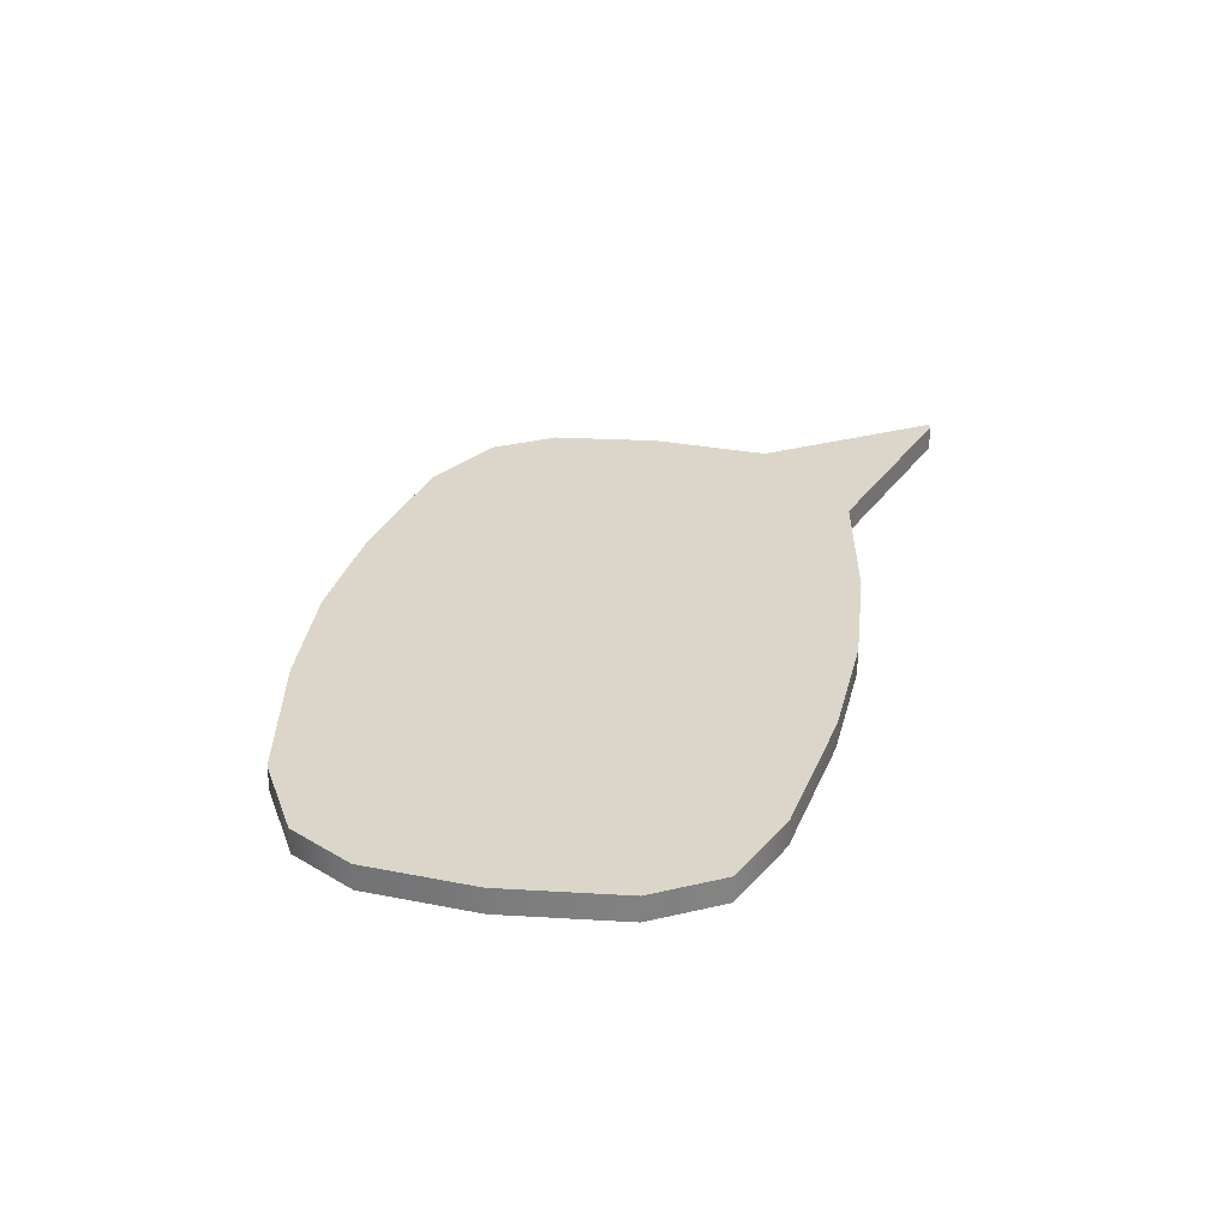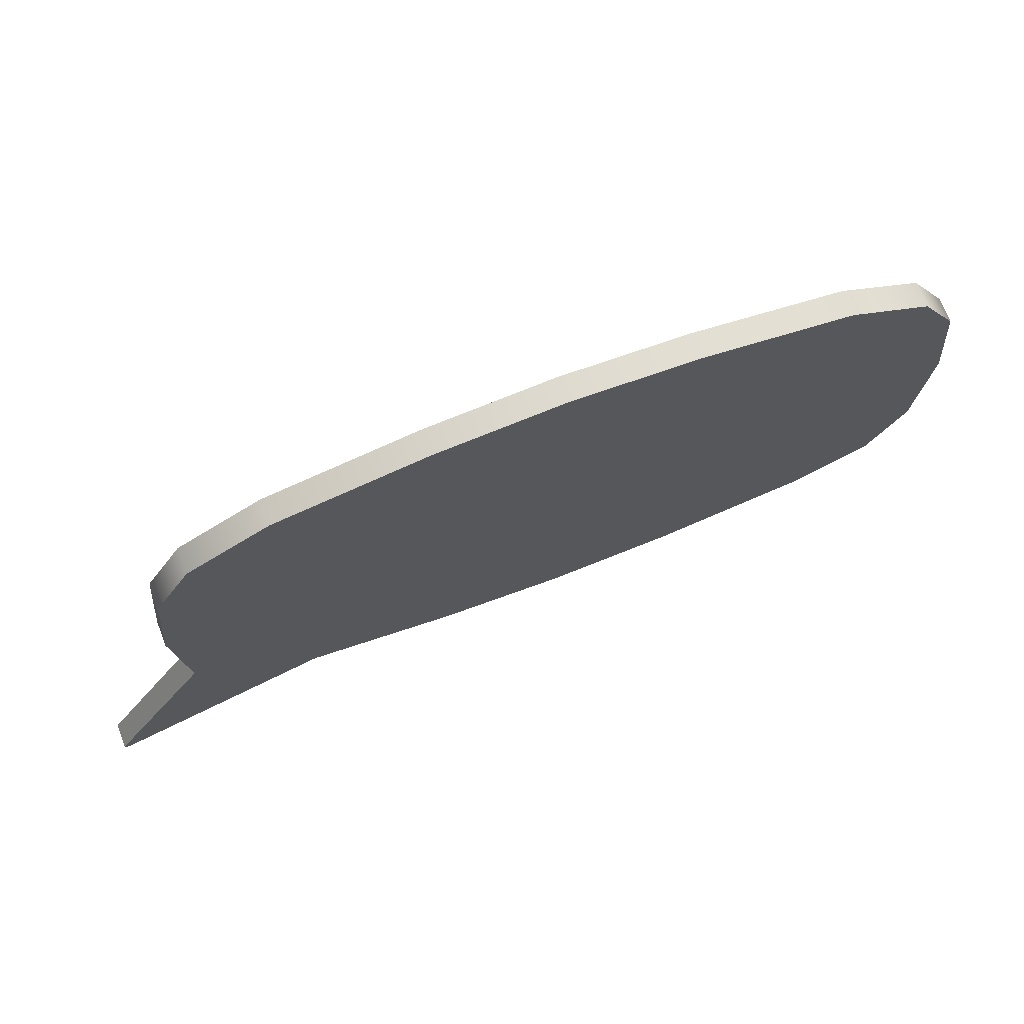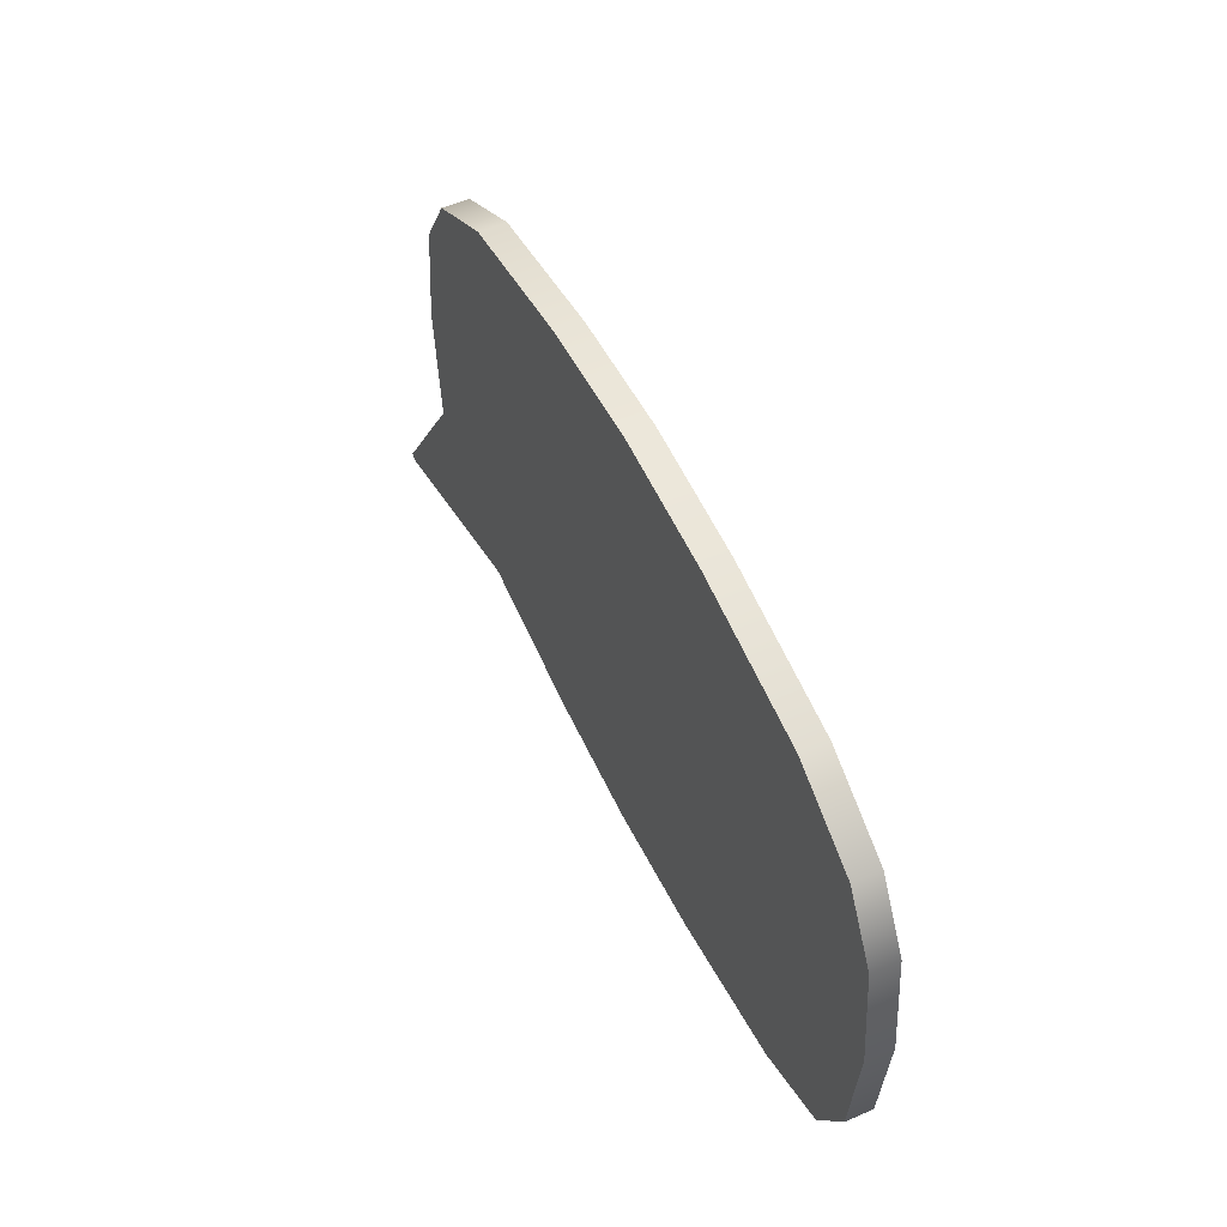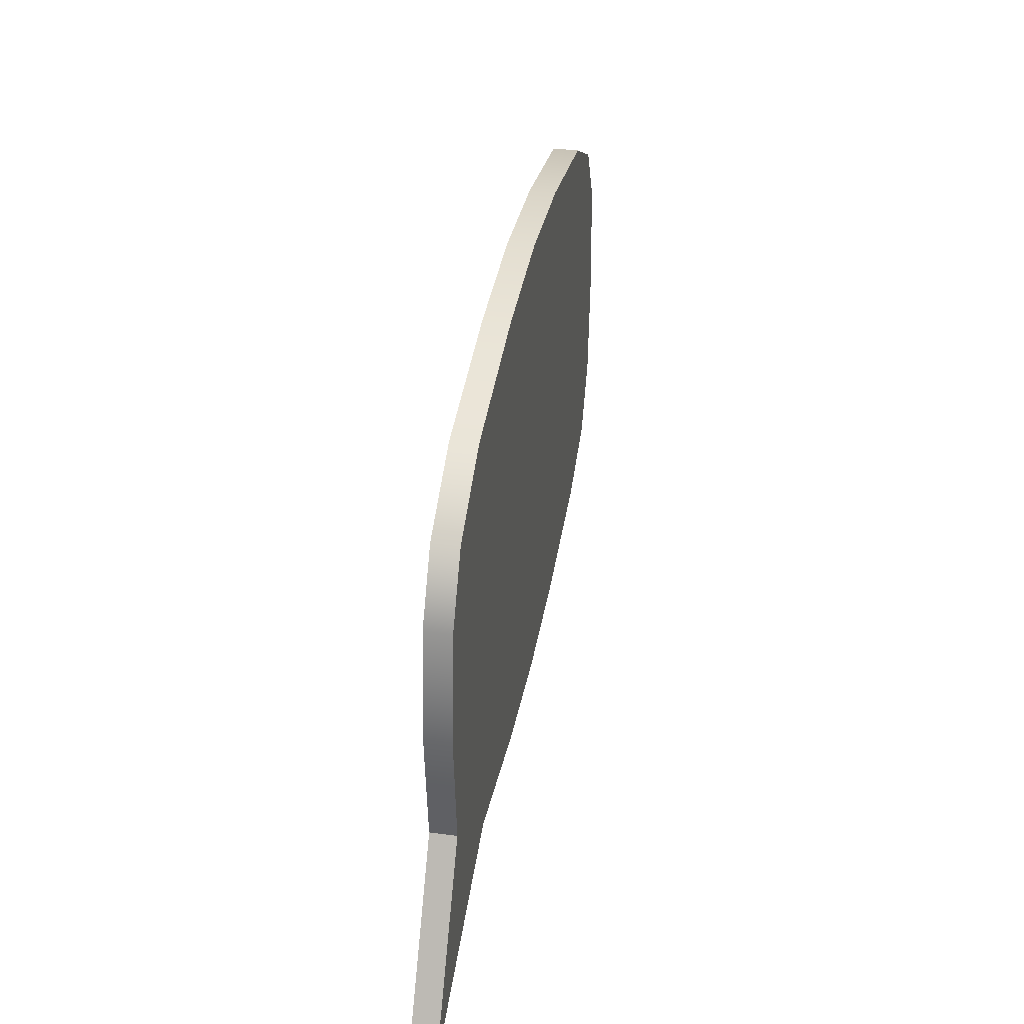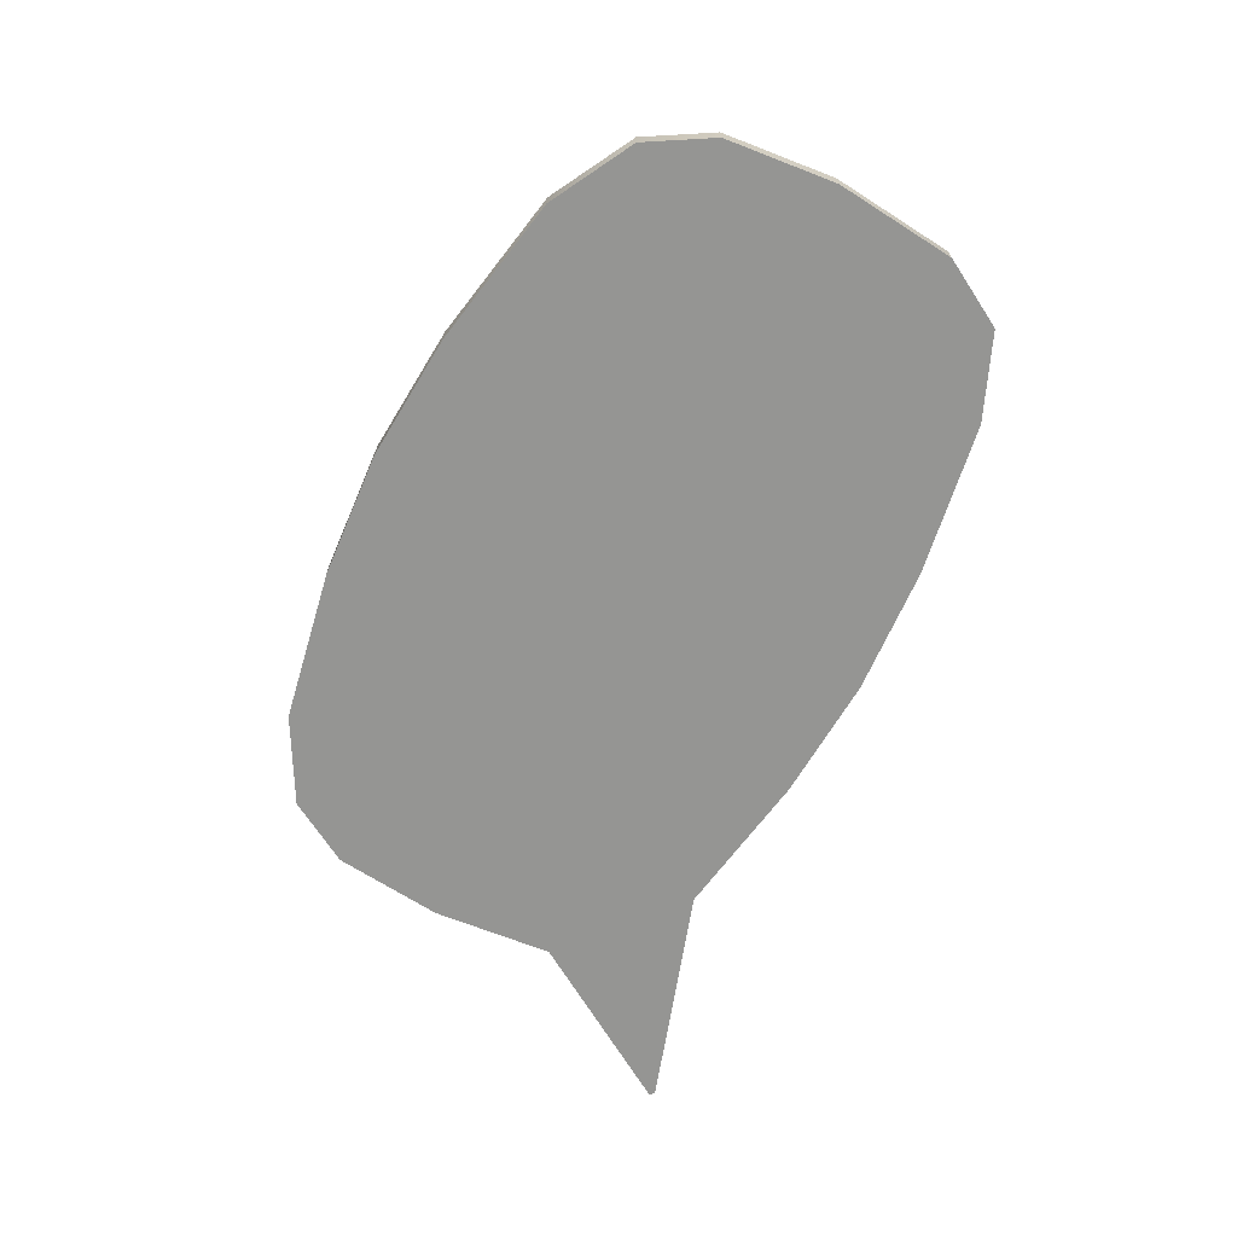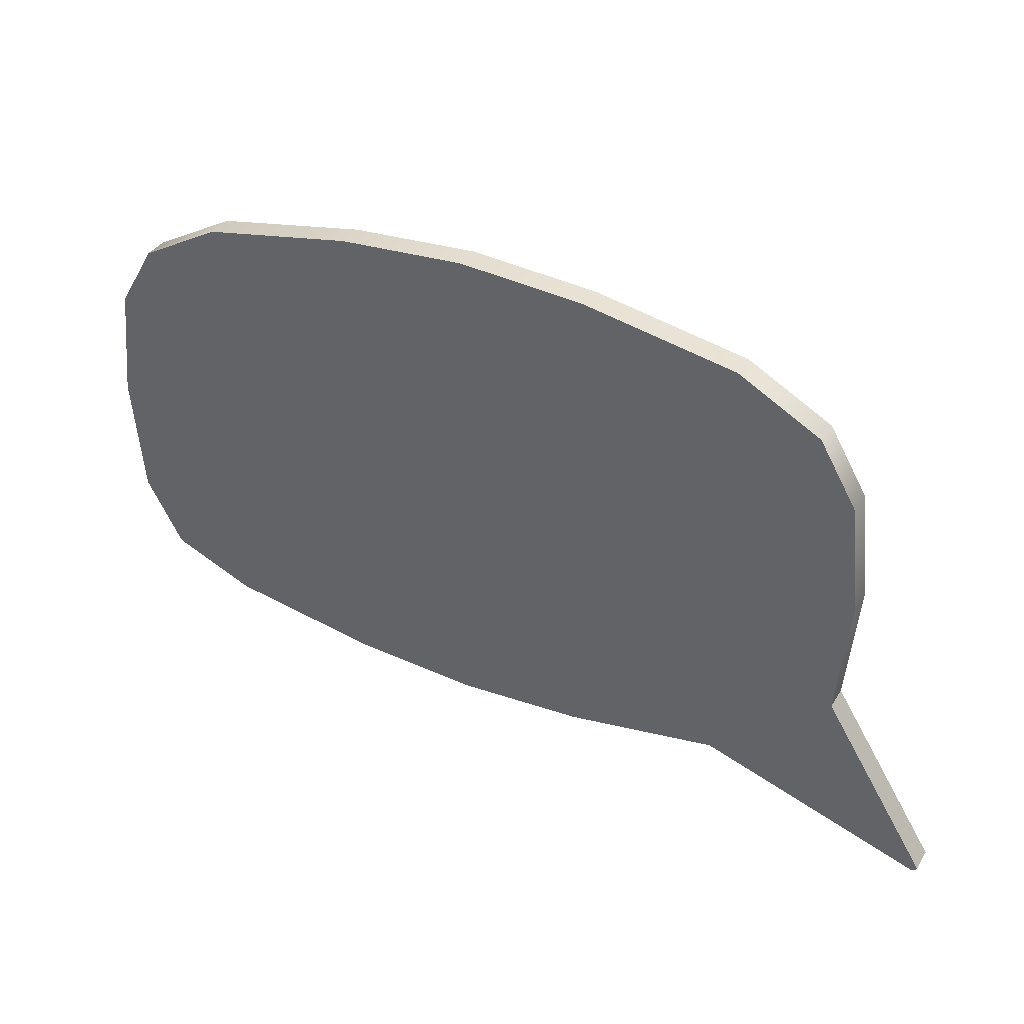
<metadata>
{"format":"obj","ext":"obj","renderer":"f3d","projection":"perspective","resolution":1024,"background":"white","views":[{"elev":29.9,"azim":-79.7,"up":"+Z"},{"elev":70.8,"azim":158.9,"up":"+Y"},{"elev":52.8,"azim":-114.9,"up":"+Y"},{"elev":36.1,"azim":100.0,"up":"+Y"},{"elev":-67.3,"azim":-117.2,"up":"+Z"},{"elev":36.0,"azim":27.8,"up":"+Y"}]}
</metadata>
<code>
g default
v 0.9722 0.8941 -0.0625
v 0.8809 1.049 -0.0625
v 0.6792 1.159 -0.0625
v 0.309 1.228 -0.0625
v 0 1.25 -0.0625
v -0.309 1.228 -0.0625
v -0.6792 1.159 -0.0625
v -0.8809 1.049 -0.0625
v -0.9722 0.8941 -0.0625
v -1 0.625 -0.0625
v -0.9722 0.3309 -0.0625
v -0.8809 0.1682 -0.0625
v -0.6792 0.08313 -0.0625
v -0.309 0.02233 -0.0625
v -0 0.003535 -0.0625
v 0.309 0.02233 -0.0625
v 0.6792 0.08313 -0.0625
v 0.8809 0.1682 -0.0625
v 0.9722 0.3309 -0.0625
v 1 0.625 -0.0625
v 0.9722 0.8941 0
v 0.8809 1.049 0
v 0.6792 1.159 0
v 0.309 1.228 0
v 0 1.25 0
v -0.309 1.228 0
v -0.6792 1.159 0
v -0.8809 1.049 0
v -0.9722 0.8941 0
v -1 0.625 0
v -0.9722 0.3309 0
v -0.8809 0.1682 0
v -0.6792 0.08313 0
v -0.309 0.02233 0
v -0 0.003535 0
v 0.309 0.02233 0
v 0.6792 0.08313 0
v 0.8809 0.1682 0
v 0.9722 0.3309 0
v 1 0.625 0
v -0 0.6337 -0.0625
v -0 0.6337 0
v 1.217 -0.0918 -0.0625
v 1.226 -0.08812 -0.0625
v 1.226 -0.08812 0
v 1.217 -0.0918 0
v 1.23 -0.08109 -0.0625
v 1.23 -0.08109 0
g speechBubble
f 1 2 22 21
f 2 3 23 22
f 3 4 24 23
f 4 5 25 24
f 5 6 26 25
f 6 7 27 26
f 7 8 28 27
f 8 9 29 28
f 9 10 30 29
f 10 11 31 30
f 11 12 32 31
f 12 13 33 32
f 13 14 34 33
f 14 15 35 34
f 15 16 36 35
f 16 17 37 36
f 43 44 45 46
f 44 47 48 45
f 19 20 40 39
f 20 1 21 40
f 2 1 41
f 3 2 41
f 4 3 41
f 5 4 41
f 6 5 41
f 7 6 41
f 8 7 41
f 9 8 41
f 10 9 41
f 11 10 41
f 12 11 41
f 13 12 41
f 14 13 41
f 15 14 41
f 16 15 41
f 17 16 41
f 18 17 41
f 19 18 41
f 20 19 41
f 1 20 41
f 21 22 42
f 22 23 42
f 23 24 42
f 24 25 42
f 25 26 42
f 26 27 42
f 27 28 42
f 28 29 42
f 29 30 42
f 30 31 42
f 31 32 42
f 32 33 42
f 33 34 42
f 34 35 42
f 35 36 42
f 36 37 42
f 37 38 42
f 38 39 42
f 39 40 42
f 40 21 42
f 17 18 44 43
f 38 37 46 45
f 37 17 43 46
f 18 19 47 44
f 19 39 48 47
f 39 38 45 48

</code>
